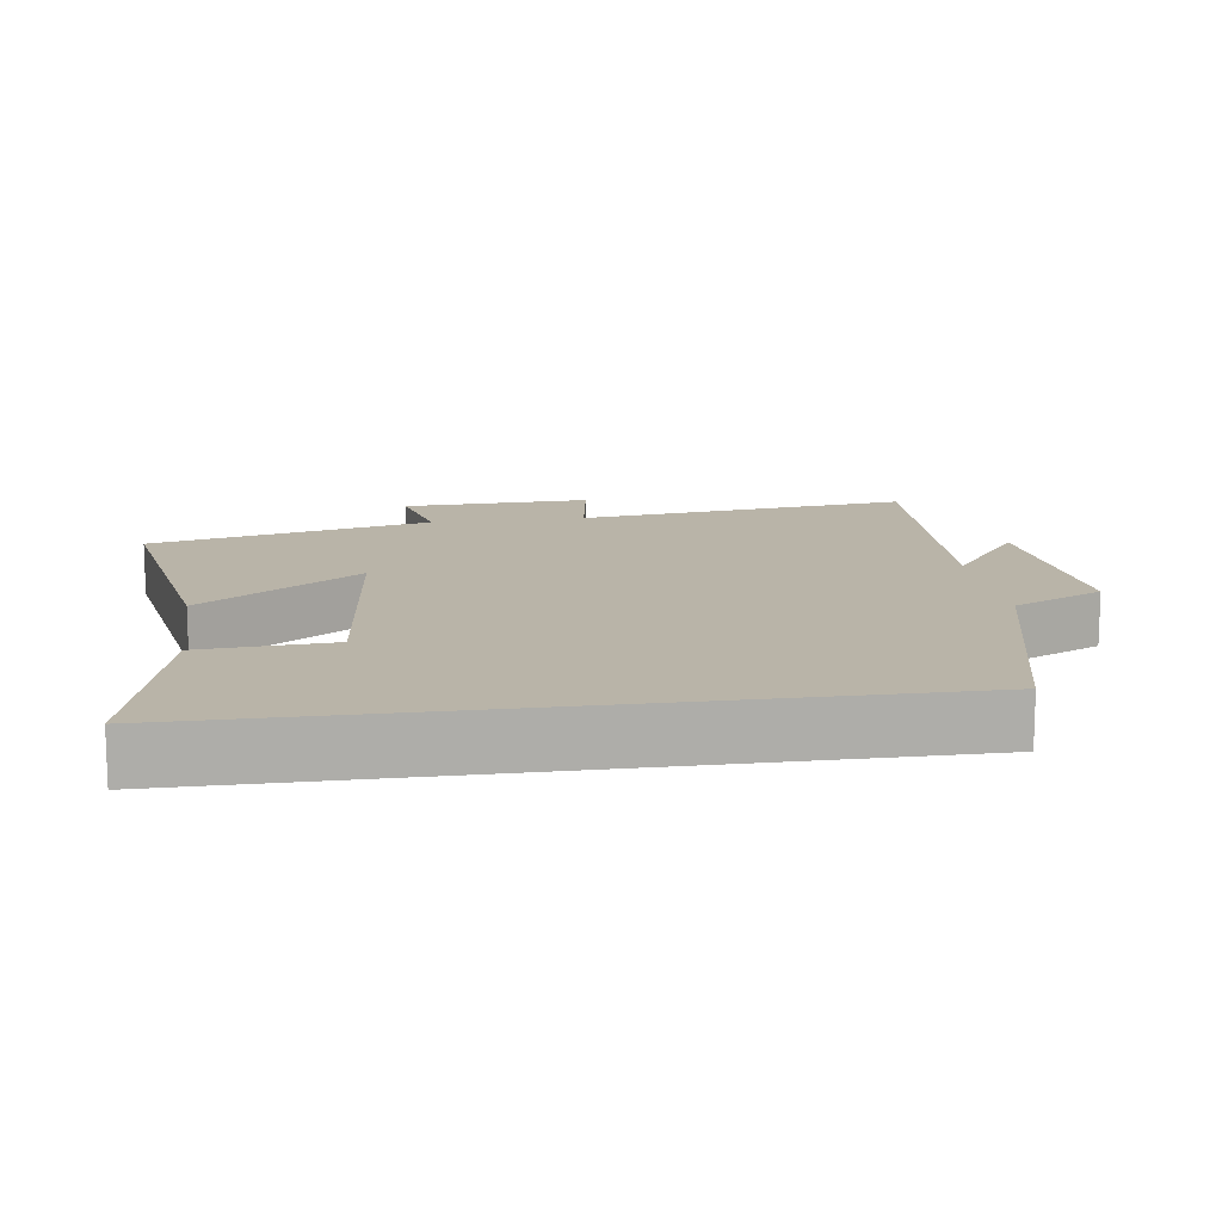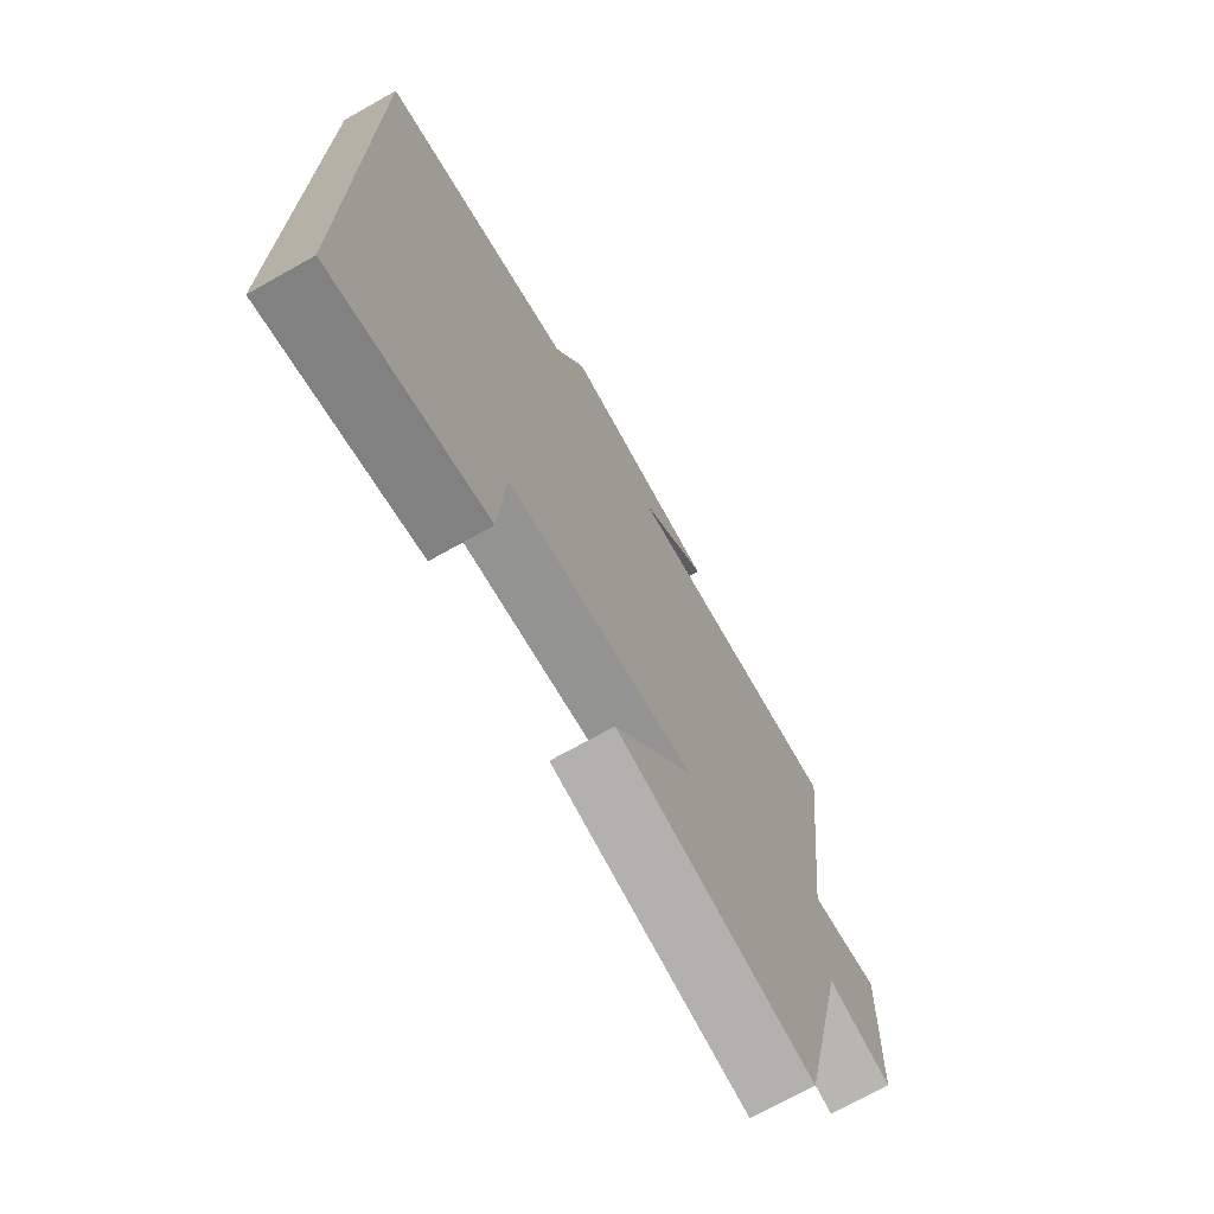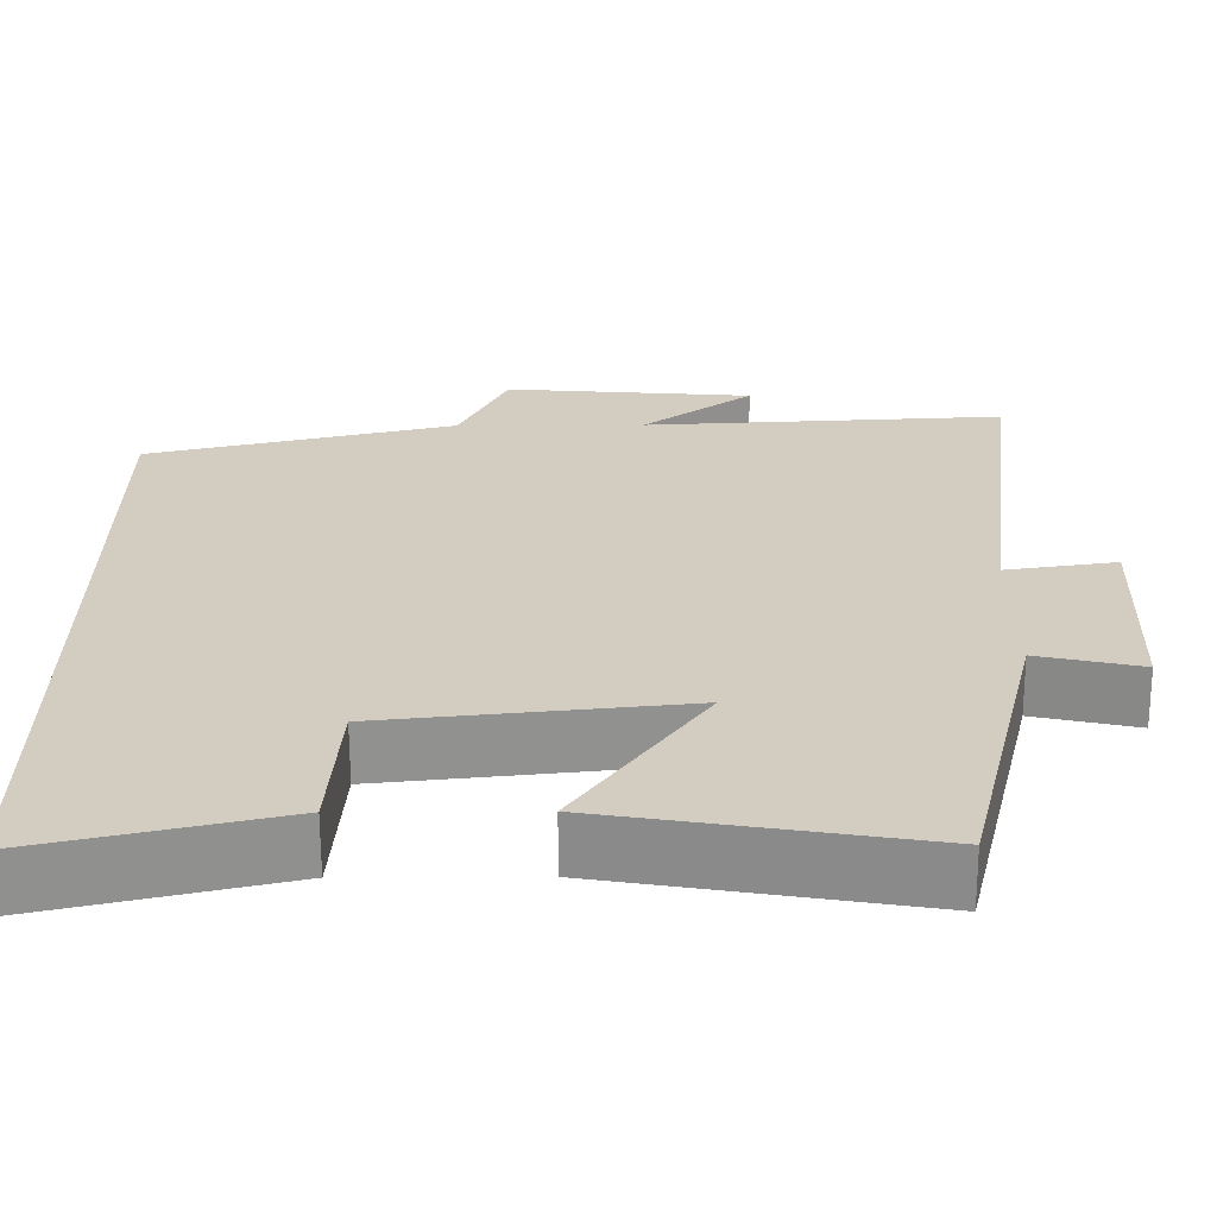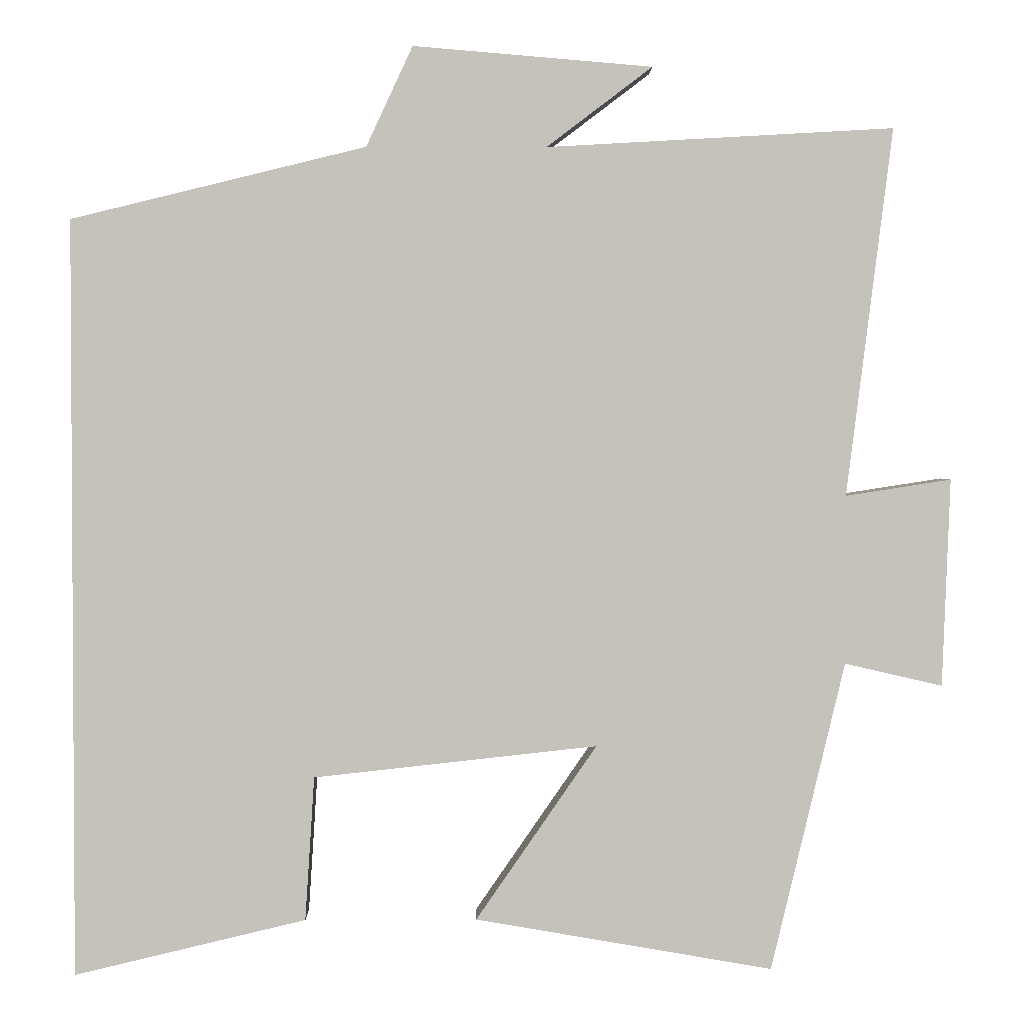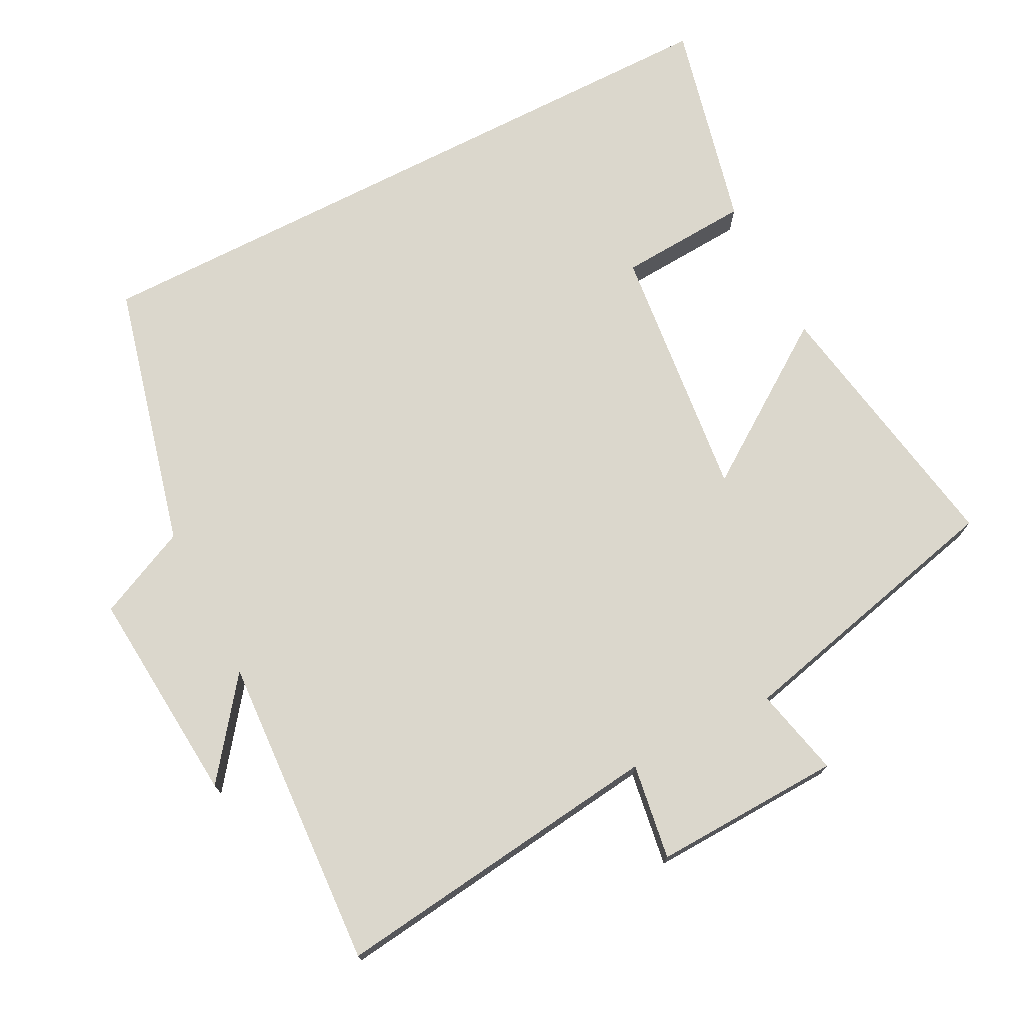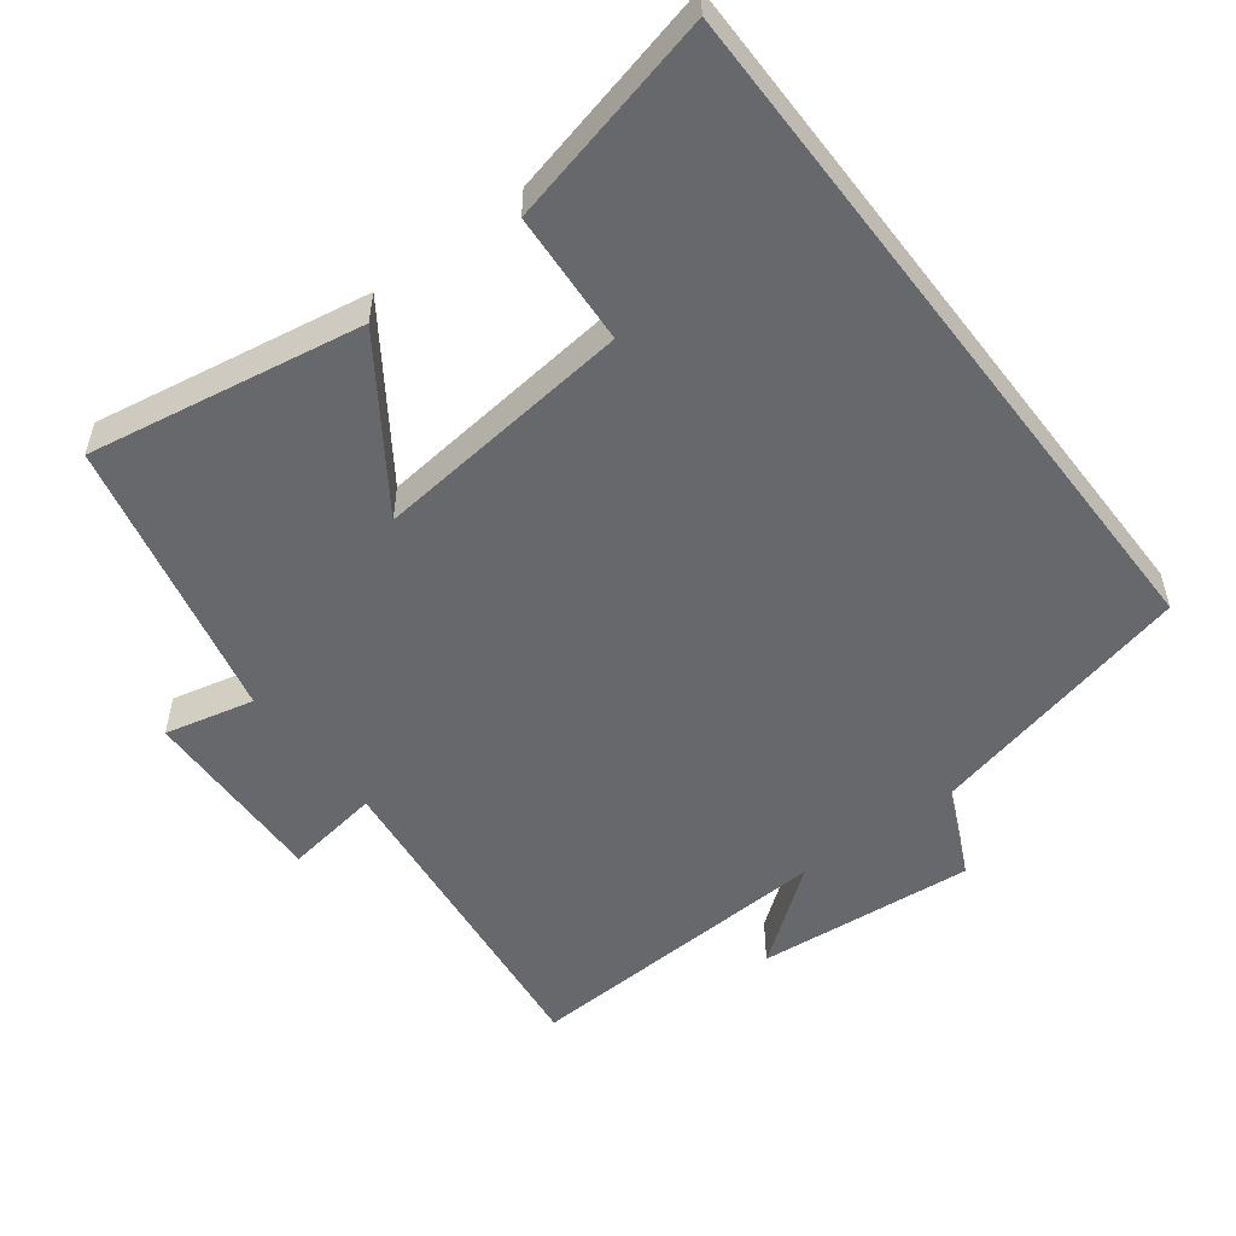
<metadata>
{"format":"obj","ext":"obj","renderer":"f3d","projection":"perspective","resolution":1024,"background":"white","views":[{"elev":13.3,"azim":-98.1,"up":"+Y"},{"elev":-71.8,"azim":-60.7,"up":"+Z"},{"elev":-65.4,"azim":0.2,"up":"+Z"},{"elev":2.0,"azim":-0.8,"up":"+Z"},{"elev":73.2,"azim":62.8,"up":"+Y"},{"elev":-52.5,"azim":-142.7,"up":"+Y"}]}
</metadata>
<code>
v 0.405 0.07 -0.566
v 0.021 0.07 -0.5
v 0.177 0.07 -0.274
v -0.189 0.07 -0.314
v -0.201 0.07 -0.5
v -0.5 0.07 -0.571
v -0.5 0.07 0.407
v -0.12 0.07 0.5
v -0.06 0.07 0.629
v 0.248 0.07 0.603
v 0.112 0.07 0.5
v 0.559 0.07 0.525
v 0.5 0.07 0.051
v 0.636 0.07 0.072
v 0.626 0.07 -0.196
v 0.5 0.07 -0.167
v 0.405 0 -0.566
v 0.021 0 -0.5
v 0.177 0 -0.274
v -0.189 0 -0.314
v -0.201 0 -0.5
v -0.5 0 -0.571
v -0.5 0 0.407
v -0.12 0 0.5
v -0.06 0 0.629
v 0.248 0 0.603
v 0.112 0 0.5
v 0.559 0 0.525
v 0.5 0 0.051
v 0.636 0 0.072
v 0.626 0 -0.196
v 0.5 0 -0.167
f 13 14 15 16
f 13 16 1 2
f 11 12 13
f 8 9 10 11
f 4 5 6 7
f 3 4 7 8
f 13 2 3
f 3 8 11 13
f 32 31 30 29
f 18 17 32 29
f 29 28 27
f 27 26 25 24
f 23 22 21 20
f 24 23 20 19
f 19 18 29
f 29 27 24 19
f 1 17 18 2
f 2 18 19 3
f 3 19 20 4
f 4 20 21 5
f 5 21 22 6
f 6 22 23 7
f 7 23 24 8
f 8 24 25 9
f 9 25 26 10
f 10 26 27 11
f 11 27 28 12
f 12 28 29 13
f 13 29 30 14
f 14 30 31 15
f 15 31 32 16
f 16 32 17 1

</code>
